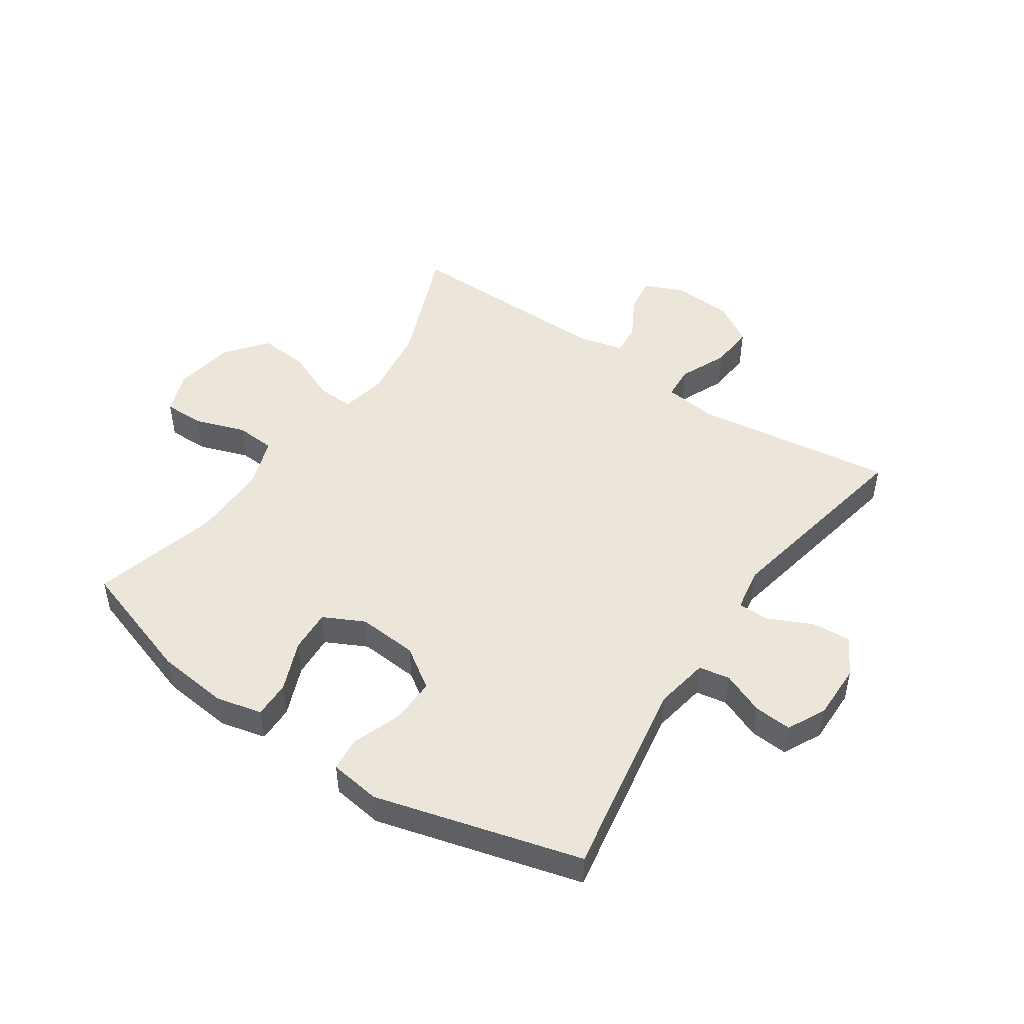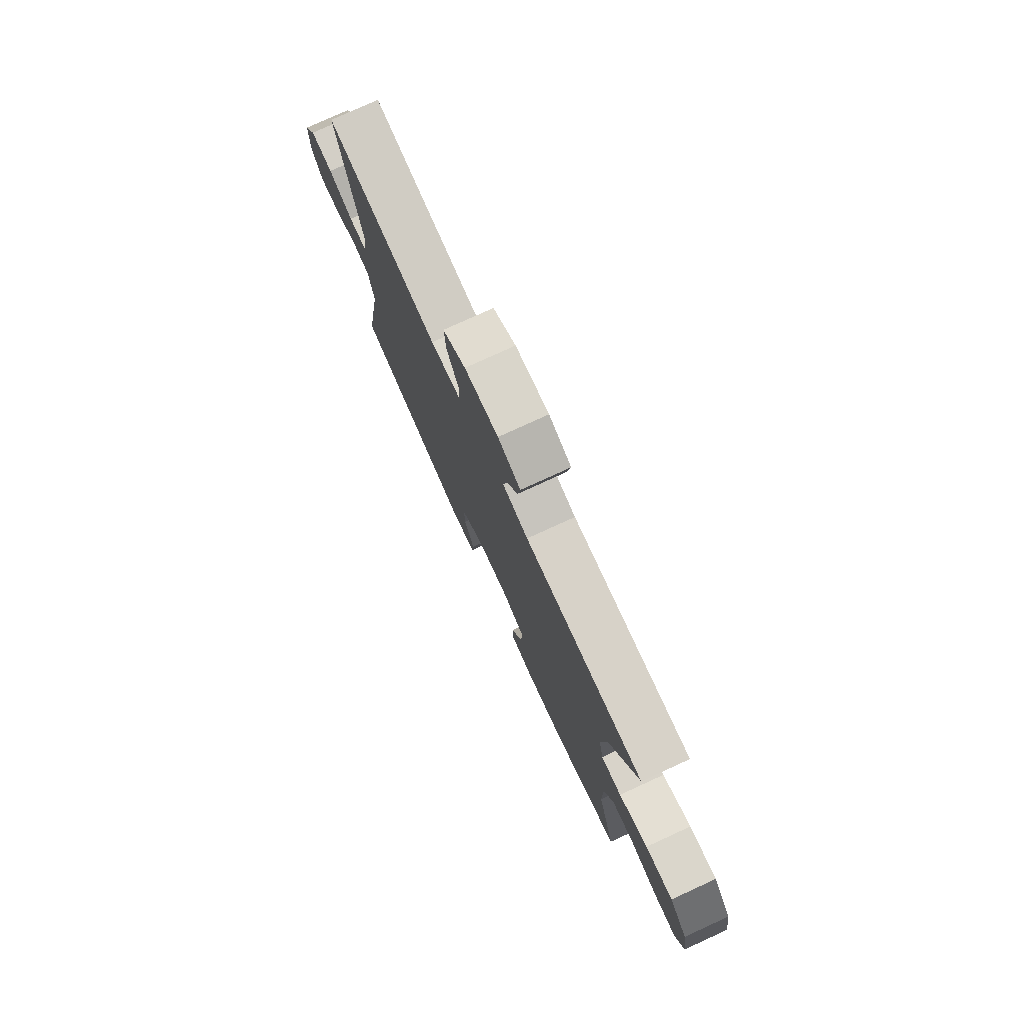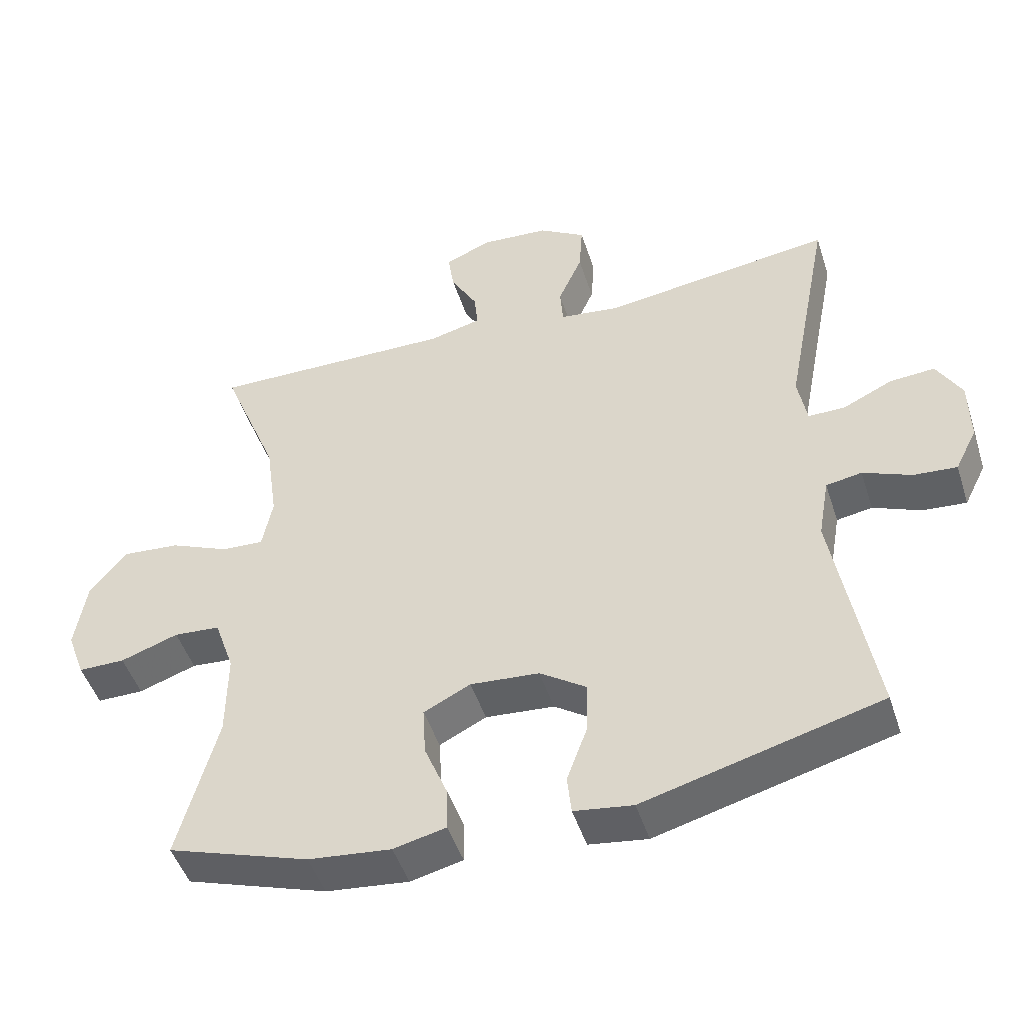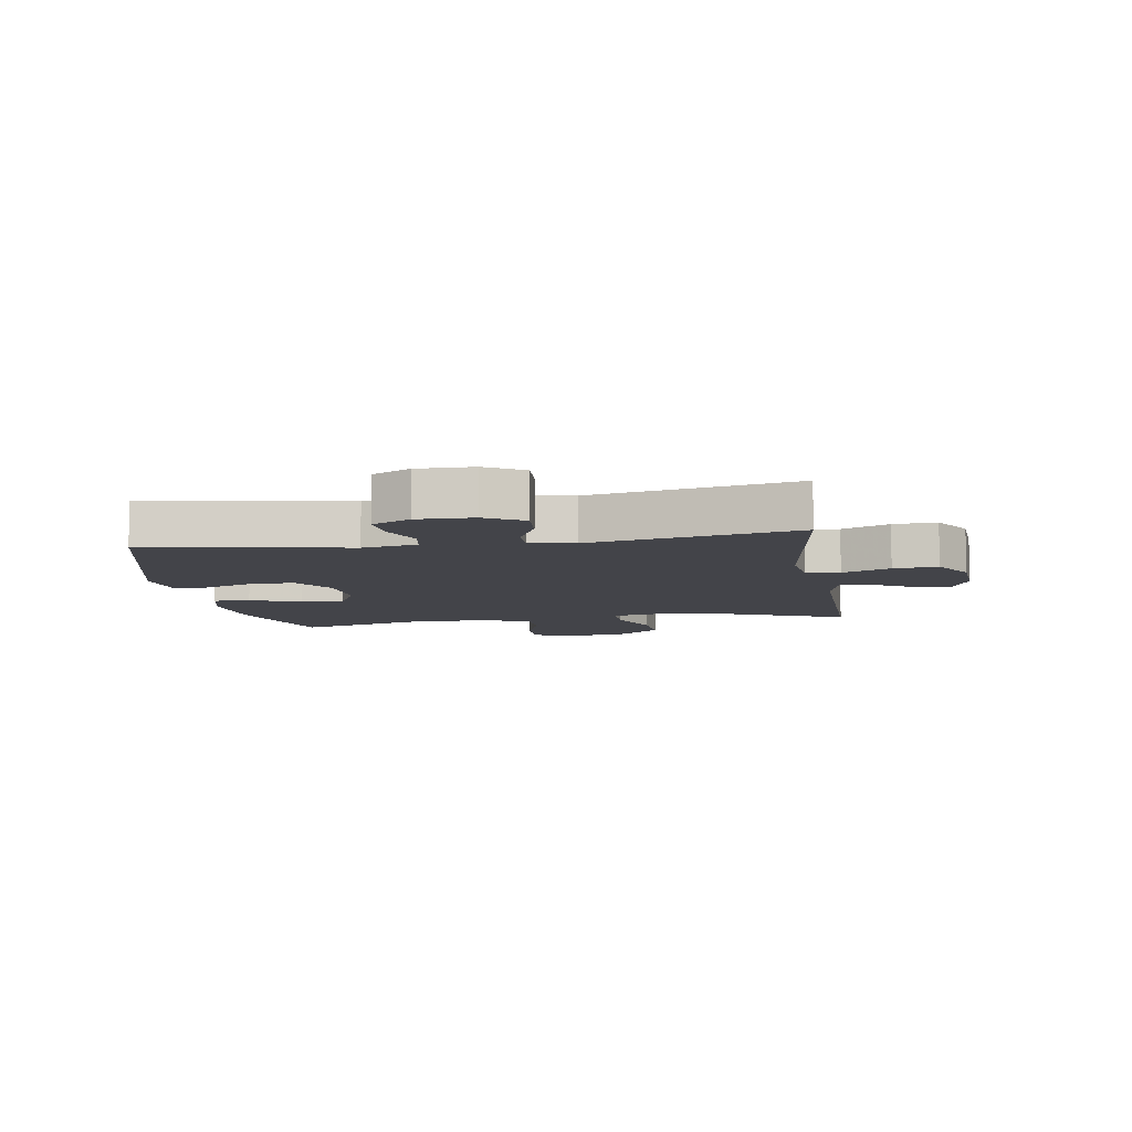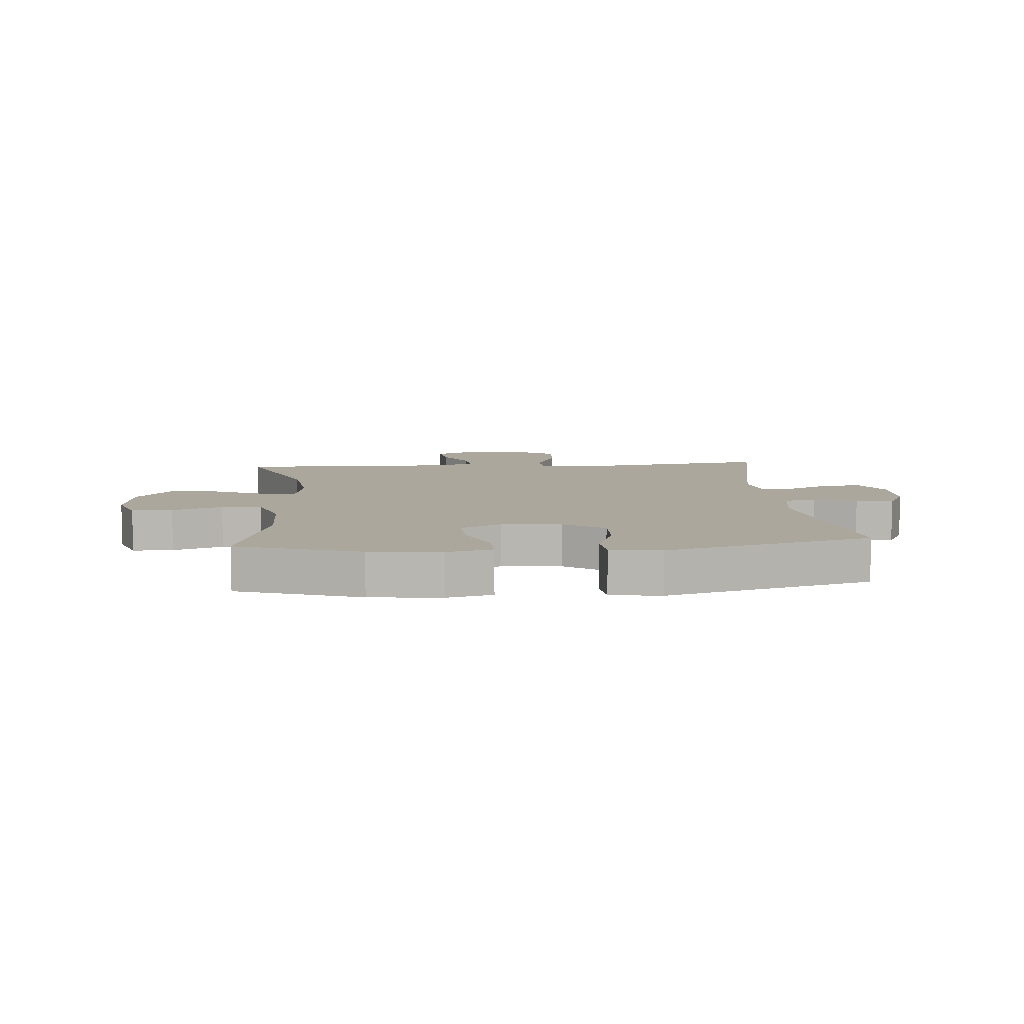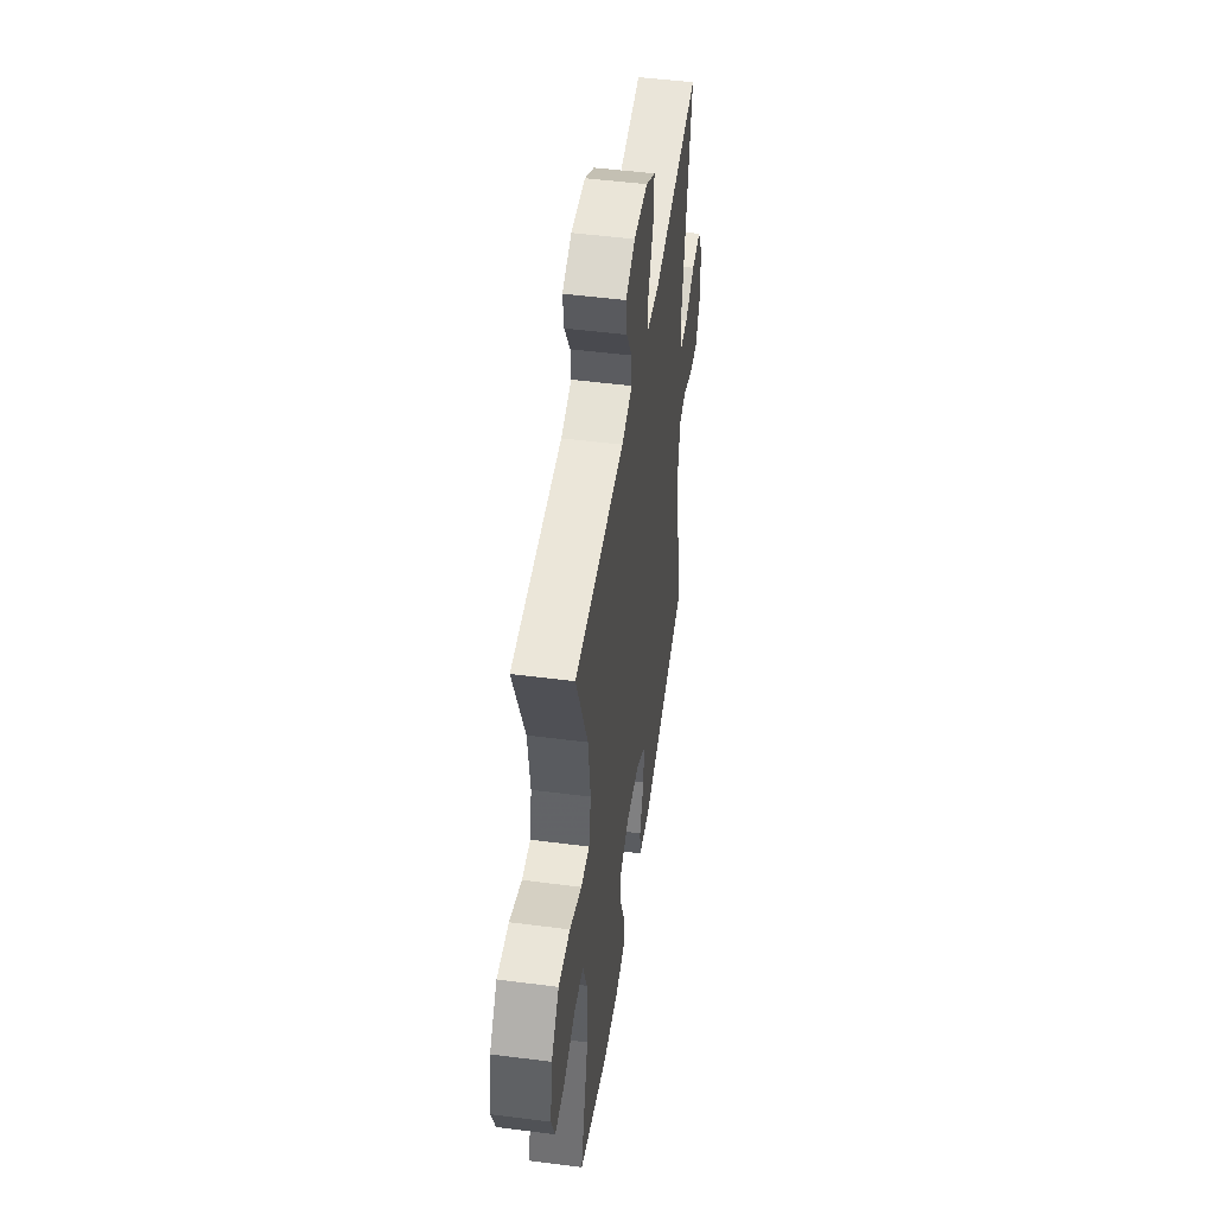
<metadata>
{"format":"obj","ext":"obj","renderer":"f3d","projection":"perspective","resolution":1024,"background":"white","views":[{"elev":48.2,"azim":-145.9,"up":"+Y"},{"elev":77.9,"azim":65.4,"up":"+Z"},{"elev":-47.9,"azim":-162.4,"up":"+Z"},{"elev":-8.4,"azim":-80.9,"up":"+Y"},{"elev":8.3,"azim":175.3,"up":"+Y"},{"elev":49.0,"azim":98.2,"up":"+Z"}]}
</metadata>
<code>
v -0.5 0.07 0.5
v -0.165 0.07 0.455
v -0.077 0.07 0.466
v -0.073 0.07 0.522
v -0.108 0.07 0.602
v -0.113 0.07 0.676
v -0.045 0.07 0.718
v 0.055 0.07 0.725
v 0.122 0.07 0.696
v 0.113 0.07 0.636
v 0.074 0.07 0.567
v 0.069 0.07 0.514
v 0.145 0.07 0.495
v 0.5 0.07 0.5
v 0.417 0.07 0.293
v 0.4 0.07 0.17
v 0.415 0.07 0.093
v 0.476 0.07 0.096
v 0.562 0.07 0.133
v 0.645 0.07 0.14
v 0.7 0.07 0.072
v 0.716 0.07 -0.03
v 0.69 0.07 -0.101
v 0.622 0.07 -0.101
v 0.538 0.07 -0.072
v 0.471 0.07 -0.077
v 0.442 0.07 -0.16
v 0.443 0.07 -0.287
v 0.5 0.07 -0.5
v 0.295 0.07 -0.568
v 0.175 0.07 -0.581
v 0.099 0.07 -0.563
v 0.1 0.07 -0.501
v 0.134 0.07 -0.417
v 0.138 0.07 -0.345
v 0.07 0.07 -0.311
v -0.03 0.07 -0.319
v -0.098 0.07 -0.365
v -0.096 0.07 -0.441
v -0.066 0.07 -0.523
v -0.072 0.07 -0.58
v -0.157 0.07 -0.592
v -0.5 0.07 -0.5
v -0.442 0.07 -0.165
v -0.458 0.07 -0.074
v -0.51 0.07 -0.065
v -0.58 0.07 -0.094
v -0.643 0.07 -0.099
v -0.675 0.07 -0.035
v -0.674 0.07 0.058
v -0.638 0.07 0.122
v -0.572 0.07 0.117
v -0.5 0.07 0.083
v -0.447 0.07 0.083
v -0.434 0.07 0.157
v -0.5 0 0.5
v -0.165 0 0.455
v -0.077 0 0.466
v -0.073 0 0.522
v -0.108 0 0.602
v -0.113 0 0.676
v -0.045 0 0.718
v 0.055 0 0.725
v 0.122 0 0.696
v 0.113 0 0.636
v 0.074 0 0.567
v 0.069 0 0.514
v 0.145 0 0.495
v 0.5 0 0.5
v 0.417 0 0.293
v 0.4 0 0.17
v 0.415 0 0.093
v 0.476 0 0.096
v 0.562 0 0.133
v 0.645 0 0.14
v 0.7 0 0.072
v 0.716 0 -0.03
v 0.69 0 -0.101
v 0.622 0 -0.101
v 0.538 0 -0.072
v 0.471 0 -0.077
v 0.442 0 -0.16
v 0.443 0 -0.287
v 0.5 0 -0.5
v 0.295 0 -0.568
v 0.175 0 -0.581
v 0.099 0 -0.563
v 0.1 0 -0.501
v 0.134 0 -0.417
v 0.138 0 -0.345
v 0.07 0 -0.311
v -0.03 0 -0.319
v -0.098 0 -0.365
v -0.096 0 -0.441
v -0.066 0 -0.523
v -0.072 0 -0.58
v -0.157 0 -0.592
v -0.5 0 -0.5
v -0.442 0 -0.165
v -0.458 0 -0.074
v -0.51 0 -0.065
v -0.58 0 -0.094
v -0.643 0 -0.099
v -0.675 0 -0.035
v -0.674 0 0.058
v -0.638 0 0.122
v -0.572 0 0.117
v -0.5 0 0.083
v -0.447 0 0.083
v -0.434 0 0.157
f 50 51 52 53
f 50 53 54
f 49 50 54
f 46 47 48 49
f 45 46 49 54
f 44 45 54 55
f 42 43 44
f 39 40 41 42
f 38 39 42 44
f 37 38 44 55
f 31 32 33 34
f 31 34 35
f 28 29 30 31
f 27 28 31 35
f 26 27 35 36
f 22 23 24 25
f 22 25 26
f 21 22 26
f 18 19 20 21
f 17 18 21 26
f 13 14 15
f 12 13 15 16
f 8 9 10 11
f 8 11 12
f 7 8 12
f 4 5 6 7
f 3 4 7 12
f 37 55 1 2
f 17 26 36 37
f 17 37 2 3
f 3 12 16 17
f 108 107 106 105
f 109 108 105
f 109 105 104
f 104 103 102 101
f 109 104 101 100
f 110 109 100 99
f 99 98 97
f 97 96 95 94
f 99 97 94 93
f 110 99 93 92
f 89 88 87 86
f 90 89 86
f 86 85 84 83
f 90 86 83 82
f 91 90 82 81
f 80 79 78 77
f 81 80 77
f 81 77 76
f 76 75 74 73
f 81 76 73 72
f 70 69 68
f 71 70 68 67
f 66 65 64 63
f 67 66 63
f 67 63 62
f 62 61 60 59
f 67 62 59 58
f 57 56 110 92
f 92 91 81 72
f 58 57 92 72
f 72 71 67 58
f 1 56 57 2
f 2 57 58 3
f 3 58 59 4
f 4 59 60 5
f 5 60 61 6
f 6 61 62 7
f 7 62 63 8
f 8 63 64 9
f 9 64 65 10
f 10 65 66 11
f 11 66 67 12
f 12 67 68 13
f 13 68 69 14
f 14 69 70 15
f 15 70 71 16
f 16 71 72 17
f 17 72 73 18
f 18 73 74 19
f 19 74 75 20
f 20 75 76 21
f 21 76 77 22
f 22 77 78 23
f 23 78 79 24
f 24 79 80 25
f 25 80 81 26
f 26 81 82 27
f 27 82 83 28
f 28 83 84 29
f 29 84 85 30
f 30 85 86 31
f 31 86 87 32
f 32 87 88 33
f 33 88 89 34
f 34 89 90 35
f 35 90 91 36
f 36 91 92 37
f 37 92 93 38
f 38 93 94 39
f 39 94 95 40
f 40 95 96 41
f 41 96 97 42
f 42 97 98 43
f 43 98 99 44
f 44 99 100 45
f 45 100 101 46
f 46 101 102 47
f 47 102 103 48
f 48 103 104 49
f 49 104 105 50
f 50 105 106 51
f 51 106 107 52
f 52 107 108 53
f 53 108 109 54
f 54 109 110 55
f 55 110 56 1

</code>
